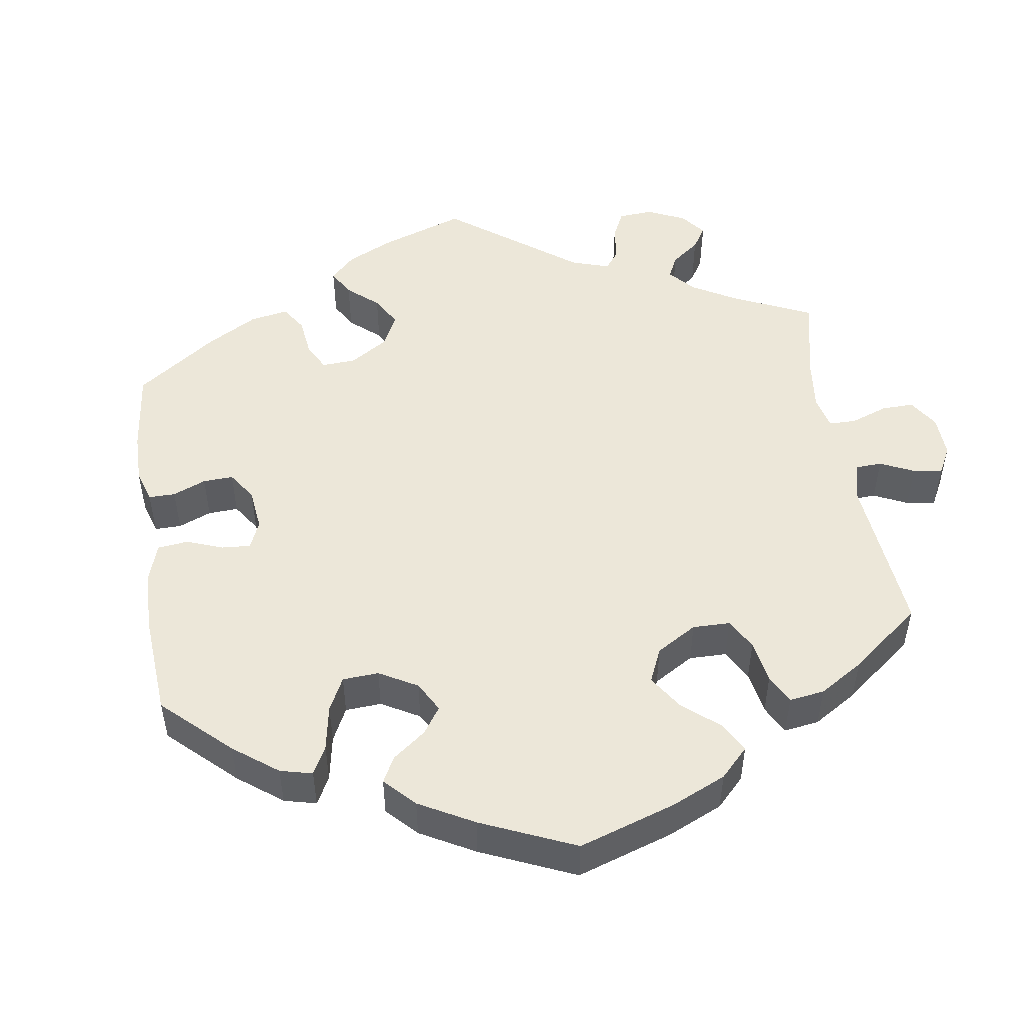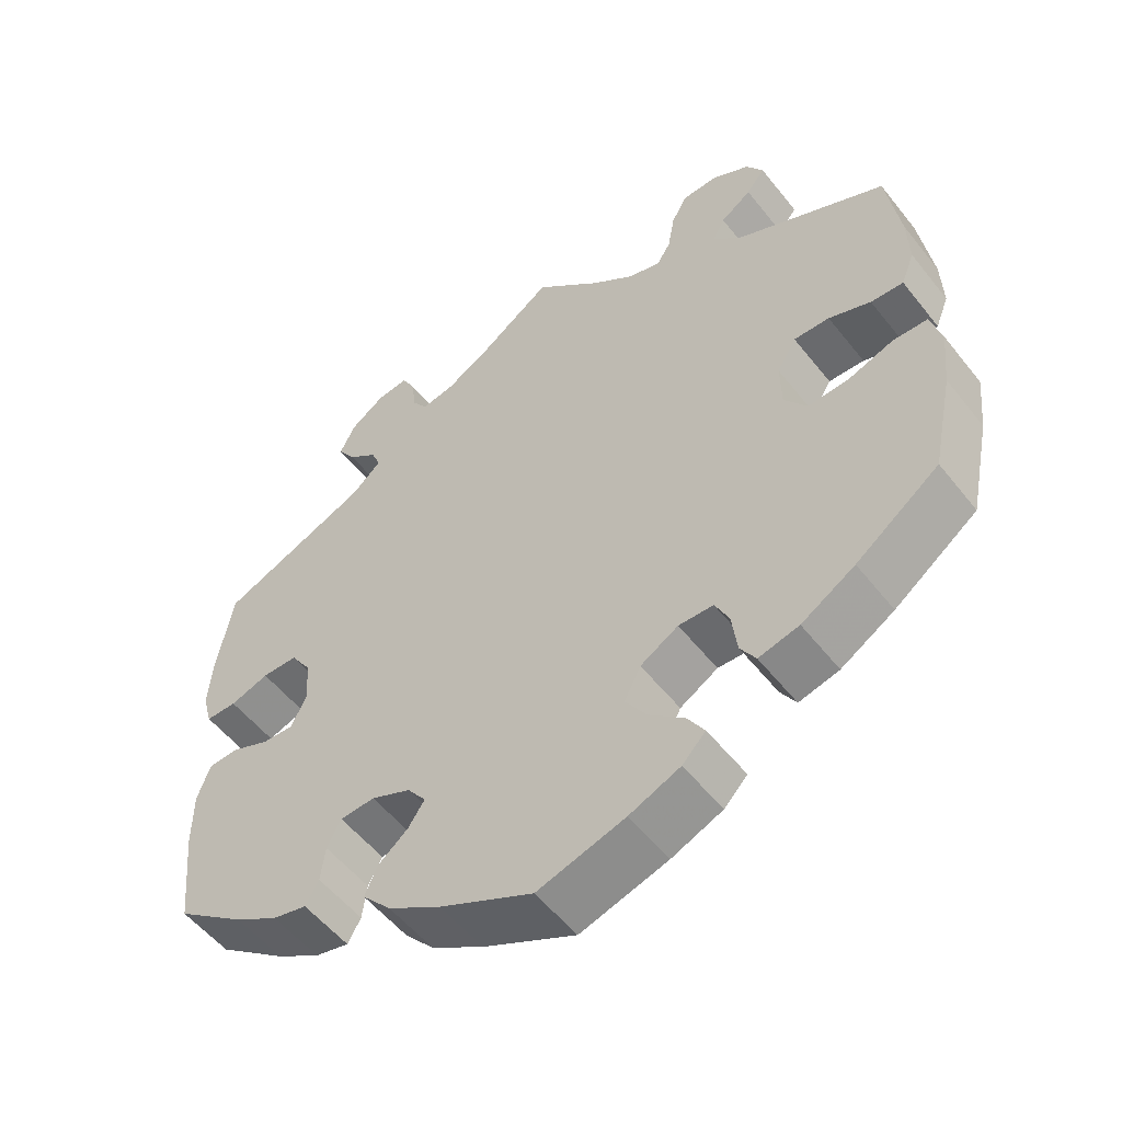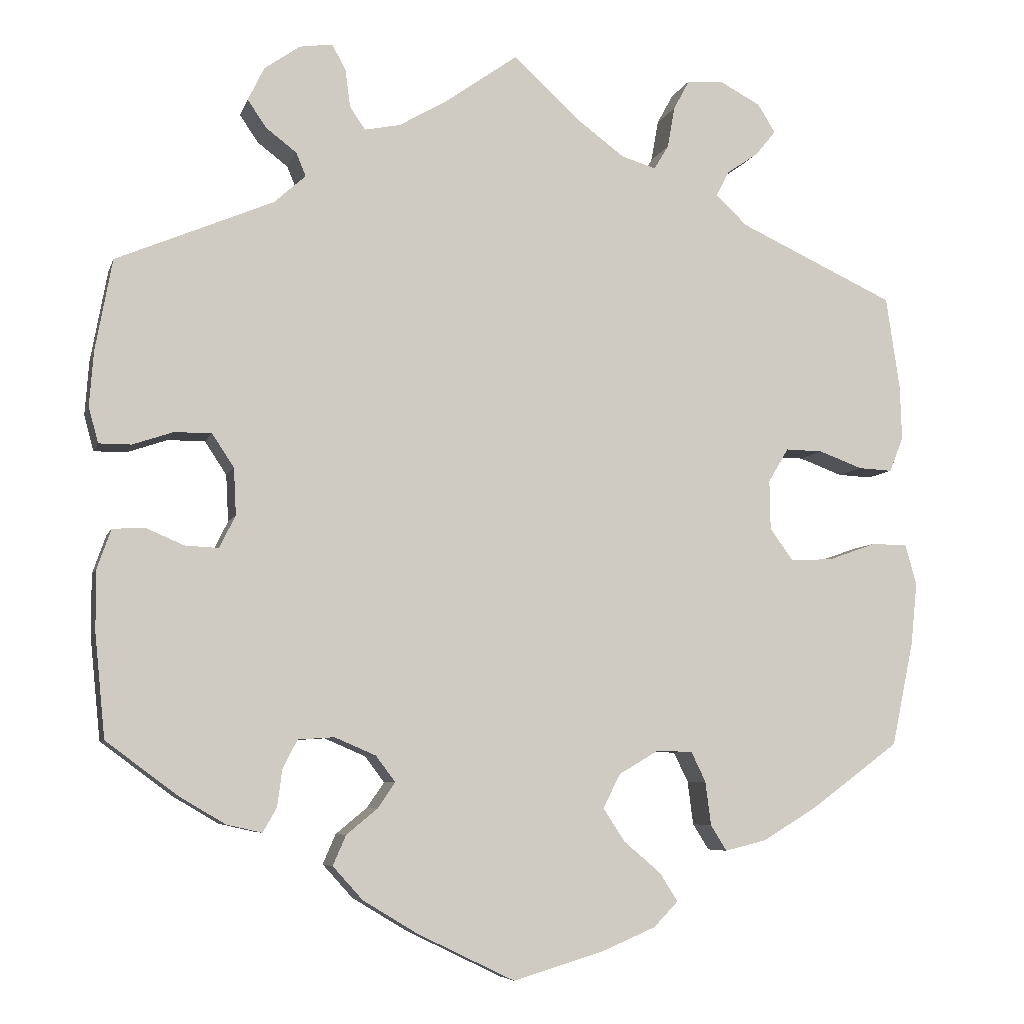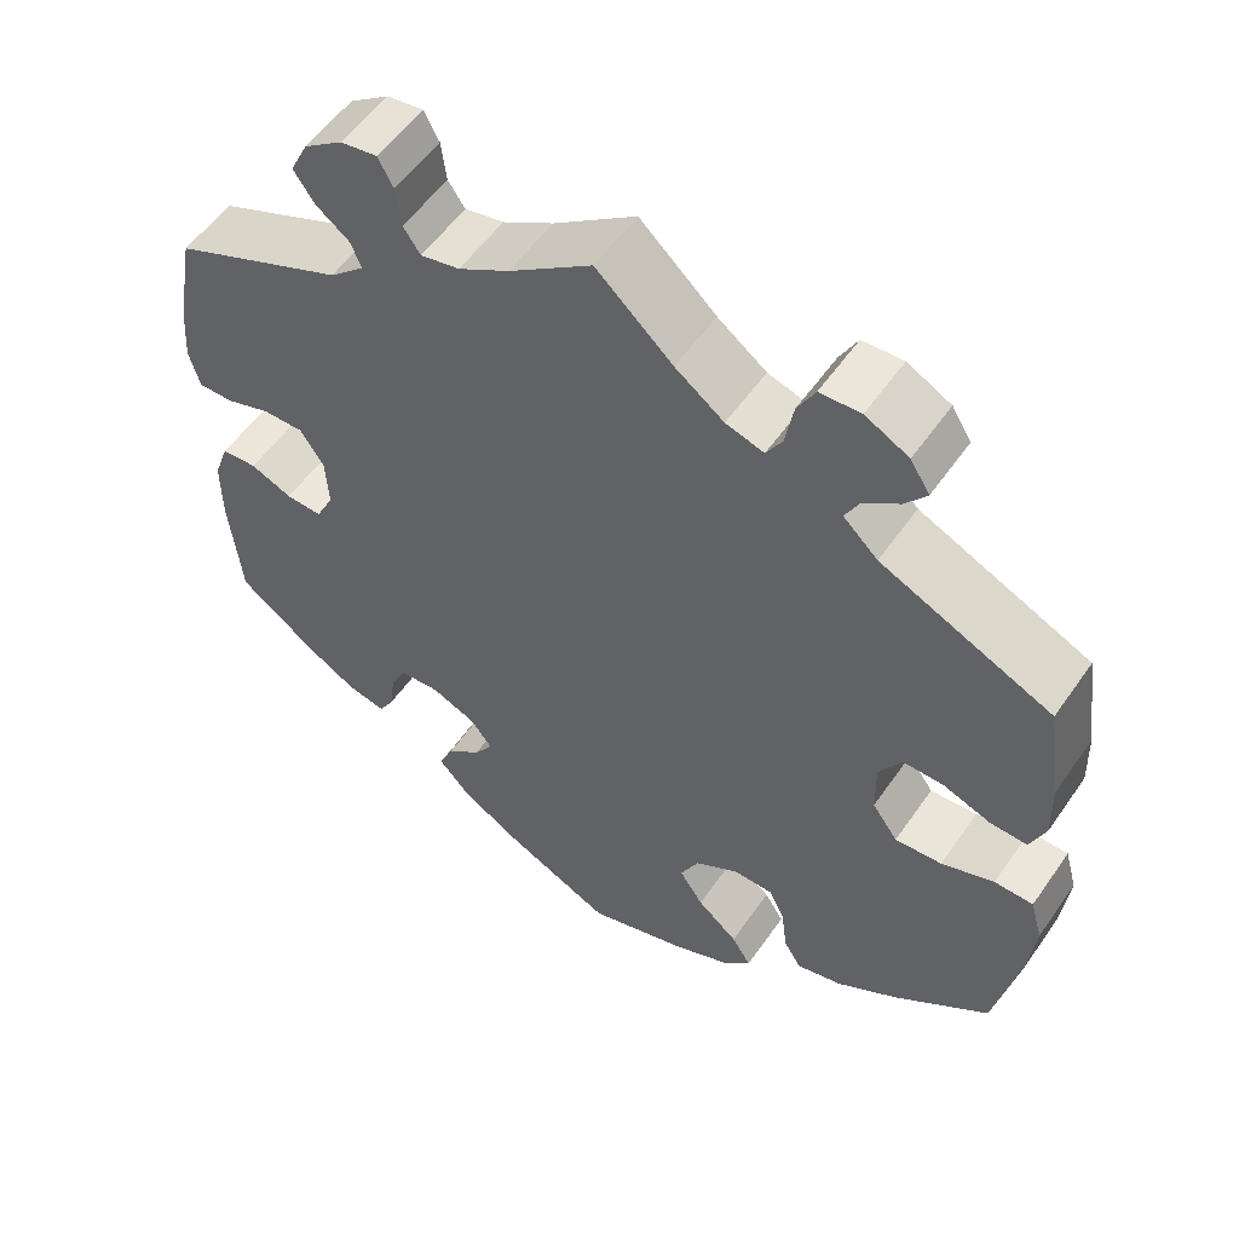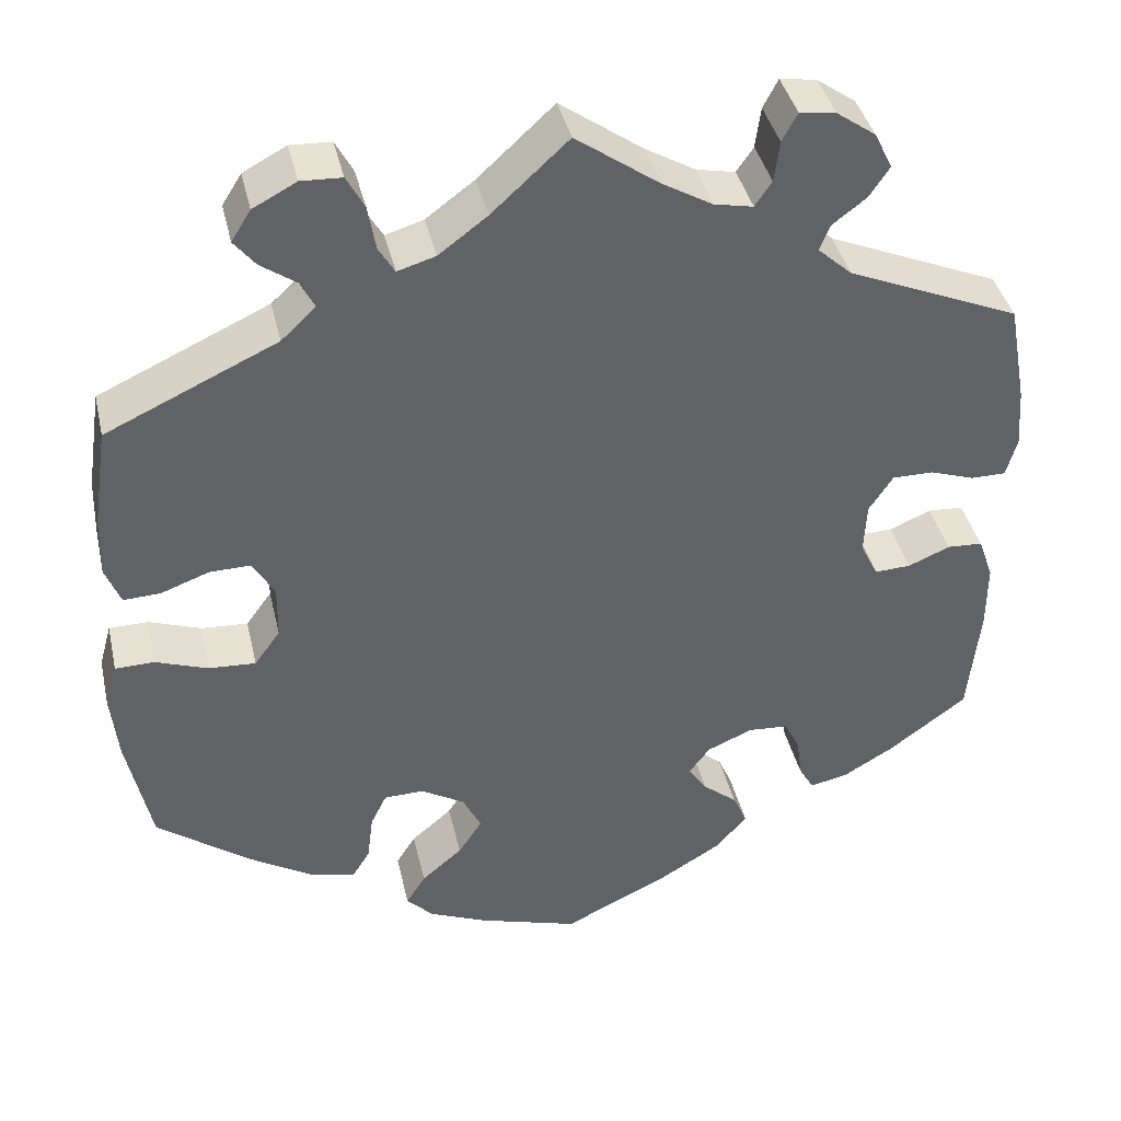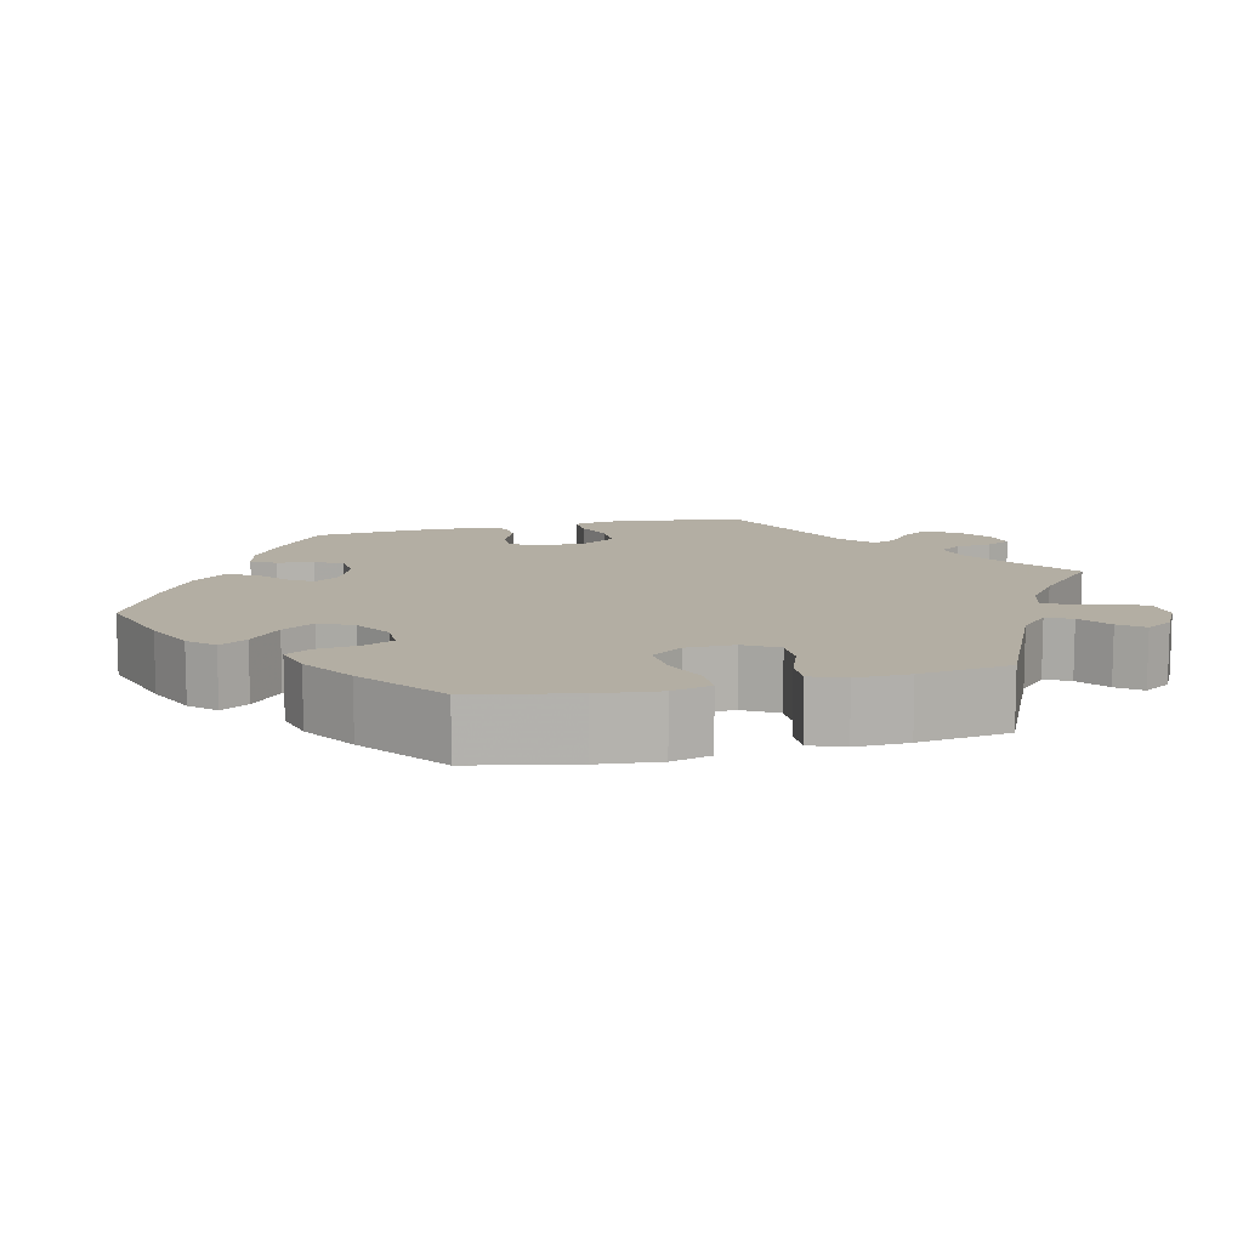
<metadata>
{"format":"obj","ext":"obj","renderer":"f3d","projection":"perspective","resolution":1024,"background":"white","views":[{"elev":49.9,"azim":-128.7,"up":"+Y"},{"elev":-53.9,"azim":-142.6,"up":"+Z"},{"elev":-6.5,"azim":165.7,"up":"+Z"},{"elev":55.1,"azim":-145.8,"up":"+Z"},{"elev":39.8,"azim":-12.8,"up":"+Z"},{"elev":10.9,"azim":-103.7,"up":"+Y"}]}
</metadata>
<code>
v 0.411 0.07 -0.355
v 0.355 0.07 -0.388
v 0.311 0.07 -0.398
v 0.294 0.07 -0.368
v 0.288 0.07 -0.322
v 0.27 0.07 -0.287
v 0.225 0.07 -0.284
v 0.174 0.07 -0.306
v 0.15 0.07 -0.338
v 0.171 0.07 -0.369
v 0.21 0.07 -0.401
v 0.226 0.07 -0.438
v 0.189 0.07 -0.479
v 0.121 0.07 -0.52
v 0.001 0.07 -0.578
v -0.112 0.07 -0.544
v -0.178 0.07 -0.516
v -0.208 0.07 -0.485
v -0.186 0.07 -0.45
v -0.14 0.07 -0.411
v -0.113 0.07 -0.37
v -0.134 0.07 -0.328
v -0.183 0.07 -0.299
v -0.228 0.07 -0.3
v -0.246 0.07 -0.337
v -0.253 0.07 -0.391
v -0.273 0.07 -0.423
v -0.325 0.07 -0.41
v -0.394 0.07 -0.368
v -0.501 0.07 -0.289
v -0.528 0.07 -0.16
v -0.536 0.07 -0.083
v -0.522 0.07 -0.033
v -0.478 0.07 -0.032
v -0.419 0.07 -0.053
v -0.366 0.07 -0.056
v -0.337 0.07 -0.016
v -0.336 0.07 0.045
v -0.361 0.07 0.087
v -0.407 0.07 0.086
v -0.461 0.07 0.066
v -0.503 0.07 0.064
v -0.52 0.07 0.107
v -0.518 0.07 0.174
v -0.501 0.07 0.289
v -0.308 0.07 0.378
v -0.269 0.07 0.415
v -0.285 0.07 0.446
v -0.325 0.07 0.474
v -0.349 0.07 0.504
v -0.327 0.07 0.539
v -0.278 0.07 0.565
v -0.232 0.07 0.563
v -0.212 0.07 0.526
v -0.203 0.07 0.475
v -0.185 0.07 0.445
v -0.142 0.07 0.458
v -0.087 0.07 0.499
v -0.001 0.07 0.578
v 0.092 0.07 0.512
v 0.149 0.07 0.479
v 0.193 0.07 0.47
v 0.212 0.07 0.498
v 0.218 0.07 0.544
v 0.235 0.07 0.576
v 0.276 0.07 0.57
v 0.32 0.07 0.539
v 0.34 0.07 0.498
v 0.317 0.07 0.464
v 0.279 0.07 0.435
v 0.267 0.07 0.406
v 0.306 0.07 0.371
v 0.5 0.07 0.289
v 0.521 0.07 0.175
v 0.526 0.07 0.108
v 0.514 0.07 0.064
v 0.474 0.07 0.064
v 0.424 0.07 0.081
v 0.378 0.07 0.081
v 0.351 0.07 0.04
v 0.348 0.07 -0.018
v 0.368 0.07 -0.058
v 0.409 0.07 -0.056
v 0.456 0.07 -0.036
v 0.496 0.07 -0.038
v 0.513 0.07 -0.086
v 0.513 0.07 -0.161
v 0.5 0.07 -0.289
v 0.411 0 -0.355
v 0.355 0 -0.388
v 0.311 0 -0.398
v 0.294 0 -0.368
v 0.288 0 -0.322
v 0.27 0 -0.287
v 0.225 0 -0.284
v 0.174 0 -0.306
v 0.15 0 -0.338
v 0.171 0 -0.369
v 0.21 0 -0.401
v 0.226 0 -0.438
v 0.189 0 -0.479
v 0.121 0 -0.52
v 0.001 0 -0.578
v -0.112 0 -0.544
v -0.178 0 -0.516
v -0.208 0 -0.485
v -0.186 0 -0.45
v -0.14 0 -0.411
v -0.113 0 -0.37
v -0.134 0 -0.328
v -0.183 0 -0.299
v -0.228 0 -0.3
v -0.246 0 -0.337
v -0.253 0 -0.391
v -0.273 0 -0.423
v -0.325 0 -0.41
v -0.394 0 -0.368
v -0.501 0 -0.289
v -0.528 0 -0.16
v -0.536 0 -0.083
v -0.522 0 -0.033
v -0.478 0 -0.032
v -0.419 0 -0.053
v -0.366 0 -0.056
v -0.337 0 -0.016
v -0.336 0 0.045
v -0.361 0 0.087
v -0.407 0 0.086
v -0.461 0 0.066
v -0.503 0 0.064
v -0.52 0 0.107
v -0.518 0 0.174
v -0.501 0 0.289
v -0.308 0 0.378
v -0.269 0 0.415
v -0.285 0 0.446
v -0.325 0 0.474
v -0.349 0 0.504
v -0.327 0 0.539
v -0.278 0 0.565
v -0.232 0 0.563
v -0.212 0 0.526
v -0.203 0 0.475
v -0.185 0 0.445
v -0.142 0 0.458
v -0.087 0 0.499
v -0.001 0 0.578
v 0.092 0 0.512
v 0.149 0 0.479
v 0.193 0 0.47
v 0.212 0 0.498
v 0.218 0 0.544
v 0.235 0 0.576
v 0.276 0 0.57
v 0.32 0 0.539
v 0.34 0 0.498
v 0.317 0 0.464
v 0.279 0 0.435
v 0.267 0 0.406
v 0.306 0 0.371
v 0.5 0 0.289
v 0.521 0 0.175
v 0.526 0 0.108
v 0.514 0 0.064
v 0.474 0 0.064
v 0.424 0 0.081
v 0.378 0 0.081
v 0.351 0 0.04
v 0.348 0 -0.018
v 0.368 0 -0.058
v 0.409 0 -0.056
v 0.456 0 -0.036
v 0.496 0 -0.038
v 0.513 0 -0.086
v 0.513 0 -0.161
v 0.5 0 -0.289
f 83 84 85 86
f 82 83 86 87
f 75 76 77 78
f 75 78 79
f 72 73 74 75
f 71 72 75 79
f 67 68 69 70
f 67 70 71
f 66 67 71
f 63 64 65 66
f 62 63 66 71
f 61 62 71 79
f 58 59 60
f 57 58 60 61
f 56 57 61 79
f 52 53 54 55
f 52 55 56
f 51 52 56
f 48 49 50 51
f 47 48 51 56
f 46 47 56 79
f 40 41 42 43
f 39 40 43 44
f 32 33 34 35
f 32 35 36
f 31 32 36
f 30 31 36
f 29 30 36 37
f 25 26 27 28
f 24 25 28 29
f 17 18 19 20
f 17 20 21
f 16 17 21
f 15 16 21
f 14 15 21 22
f 10 11 12 13
f 9 10 13 14
f 2 3 4 5
f 2 5 6
f 1 2 6
f 82 87 88 1
f 45 46 79 80
f 39 44 45 80
f 38 39 80 81
f 37 38 81 82
f 24 29 37
f 23 24 37 82
f 9 14 22
f 8 9 22 23
f 7 8 23 82
f 82 1 6
f 6 7 82
f 174 173 172 171
f 175 174 171 170
f 166 165 164 163
f 167 166 163
f 163 162 161 160
f 167 163 160 159
f 158 157 156 155
f 159 158 155
f 159 155 154
f 154 153 152 151
f 159 154 151 150
f 167 159 150 149
f 148 147 146
f 149 148 146 145
f 167 149 145 144
f 143 142 141 140
f 144 143 140
f 144 140 139
f 139 138 137 136
f 144 139 136 135
f 167 144 135 134
f 131 130 129 128
f 132 131 128 127
f 123 122 121 120
f 124 123 120
f 124 120 119
f 124 119 118
f 125 124 118 117
f 116 115 114 113
f 117 116 113 112
f 108 107 106 105
f 109 108 105
f 109 105 104
f 109 104 103
f 110 109 103 102
f 101 100 99 98
f 102 101 98 97
f 93 92 91 90
f 94 93 90
f 94 90 89
f 89 176 175 170
f 168 167 134 133
f 168 133 132 127
f 169 168 127 126
f 170 169 126 125
f 125 117 112
f 170 125 112 111
f 110 102 97
f 111 110 97 96
f 170 111 96 95
f 94 89 170
f 170 95 94
f 1 89 90 2
f 2 90 91 3
f 3 91 92 4
f 4 92 93 5
f 5 93 94 6
f 6 94 95 7
f 7 95 96 8
f 8 96 97 9
f 9 97 98 10
f 10 98 99 11
f 11 99 100 12
f 12 100 101 13
f 13 101 102 14
f 14 102 103 15
f 15 103 104 16
f 16 104 105 17
f 17 105 106 18
f 18 106 107 19
f 19 107 108 20
f 20 108 109 21
f 21 109 110 22
f 22 110 111 23
f 23 111 112 24
f 24 112 113 25
f 25 113 114 26
f 26 114 115 27
f 27 115 116 28
f 28 116 117 29
f 29 117 118 30
f 30 118 119 31
f 31 119 120 32
f 32 120 121 33
f 33 121 122 34
f 34 122 123 35
f 35 123 124 36
f 36 124 125 37
f 37 125 126 38
f 38 126 127 39
f 39 127 128 40
f 40 128 129 41
f 41 129 130 42
f 42 130 131 43
f 43 131 132 44
f 44 132 133 45
f 45 133 134 46
f 46 134 135 47
f 47 135 136 48
f 48 136 137 49
f 49 137 138 50
f 50 138 139 51
f 51 139 140 52
f 52 140 141 53
f 53 141 142 54
f 54 142 143 55
f 55 143 144 56
f 56 144 145 57
f 57 145 146 58
f 58 146 147 59
f 59 147 148 60
f 60 148 149 61
f 61 149 150 62
f 62 150 151 63
f 63 151 152 64
f 64 152 153 65
f 65 153 154 66
f 66 154 155 67
f 67 155 156 68
f 68 156 157 69
f 69 157 158 70
f 70 158 159 71
f 71 159 160 72
f 72 160 161 73
f 73 161 162 74
f 74 162 163 75
f 75 163 164 76
f 76 164 165 77
f 77 165 166 78
f 78 166 167 79
f 79 167 168 80
f 80 168 169 81
f 81 169 170 82
f 82 170 171 83
f 83 171 172 84
f 84 172 173 85
f 85 173 174 86
f 86 174 175 87
f 87 175 176 88
f 88 176 89 1

</code>
